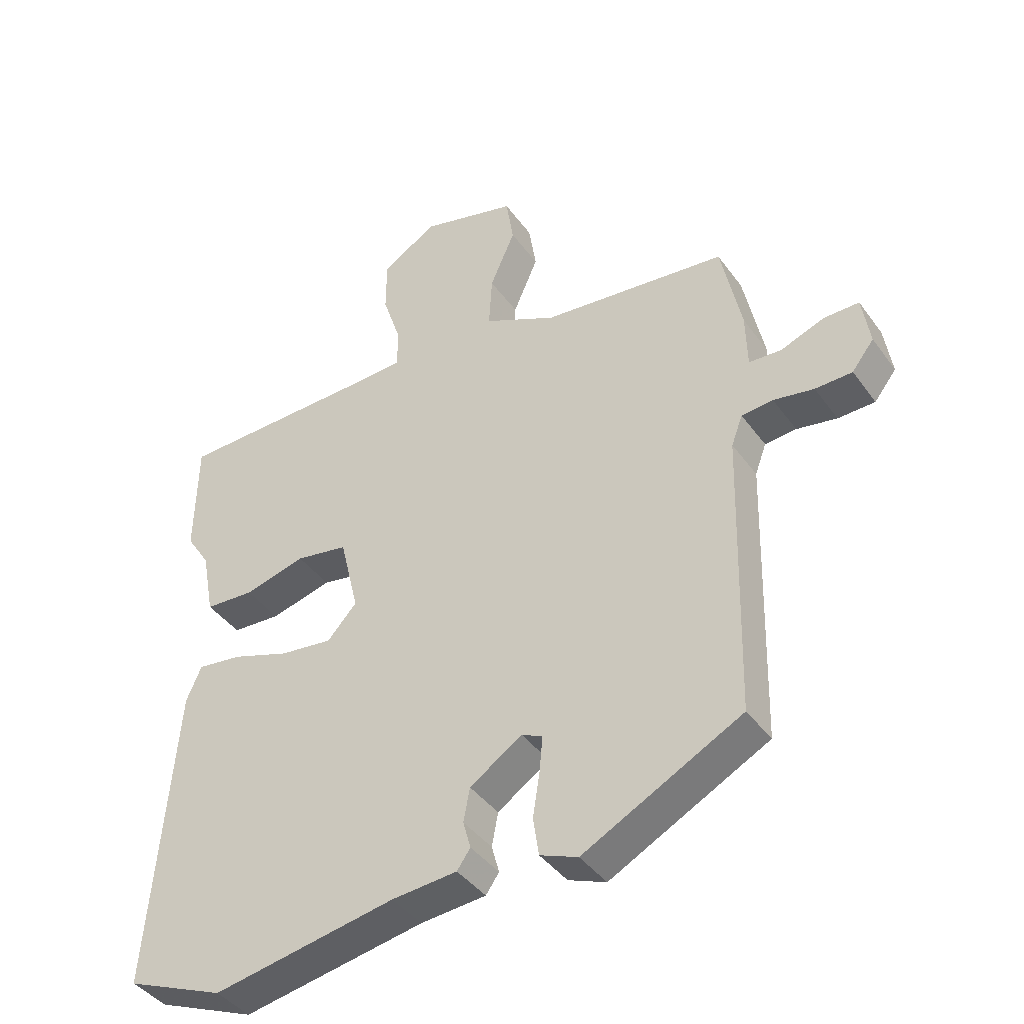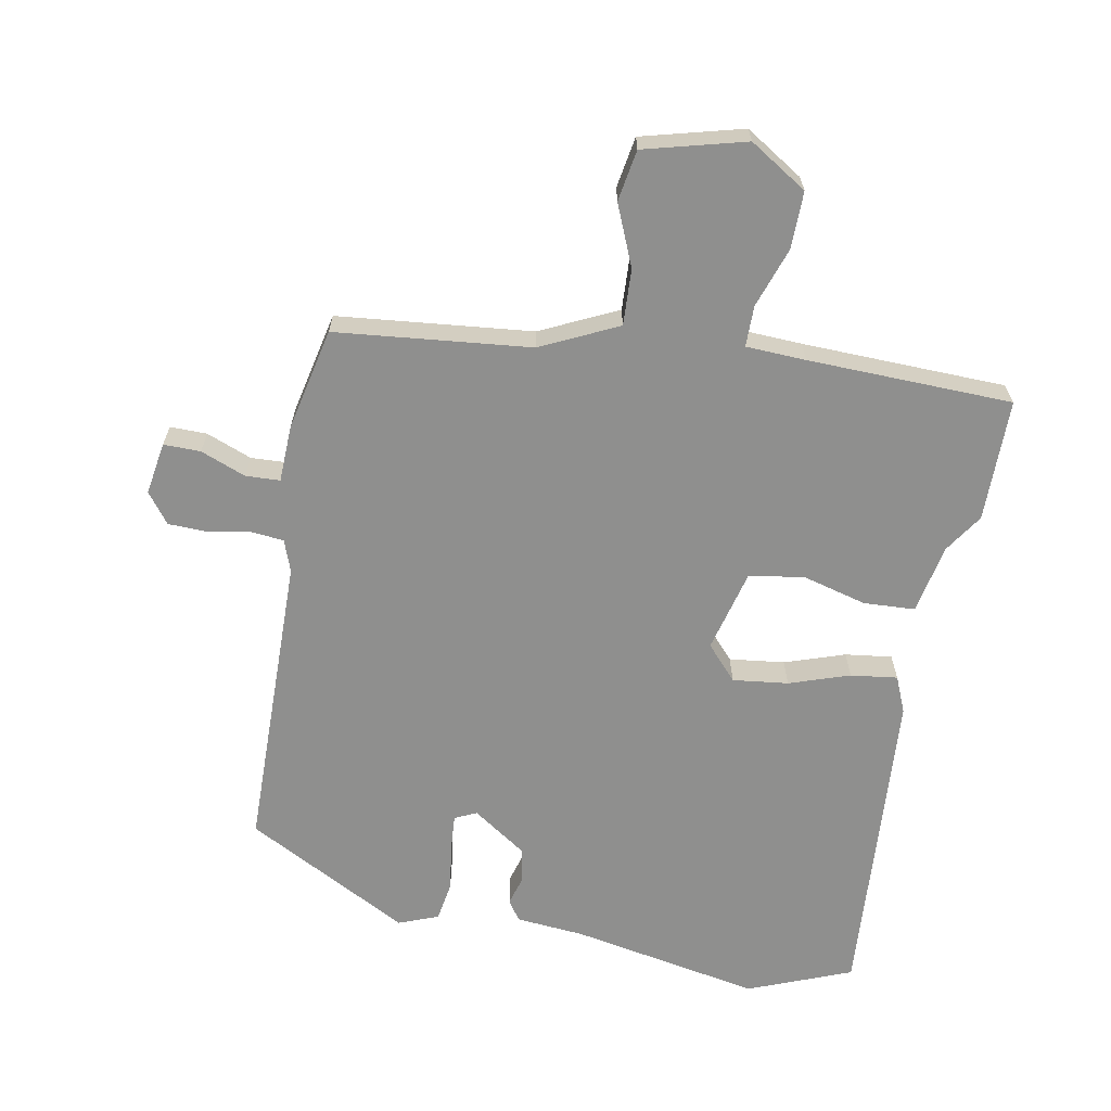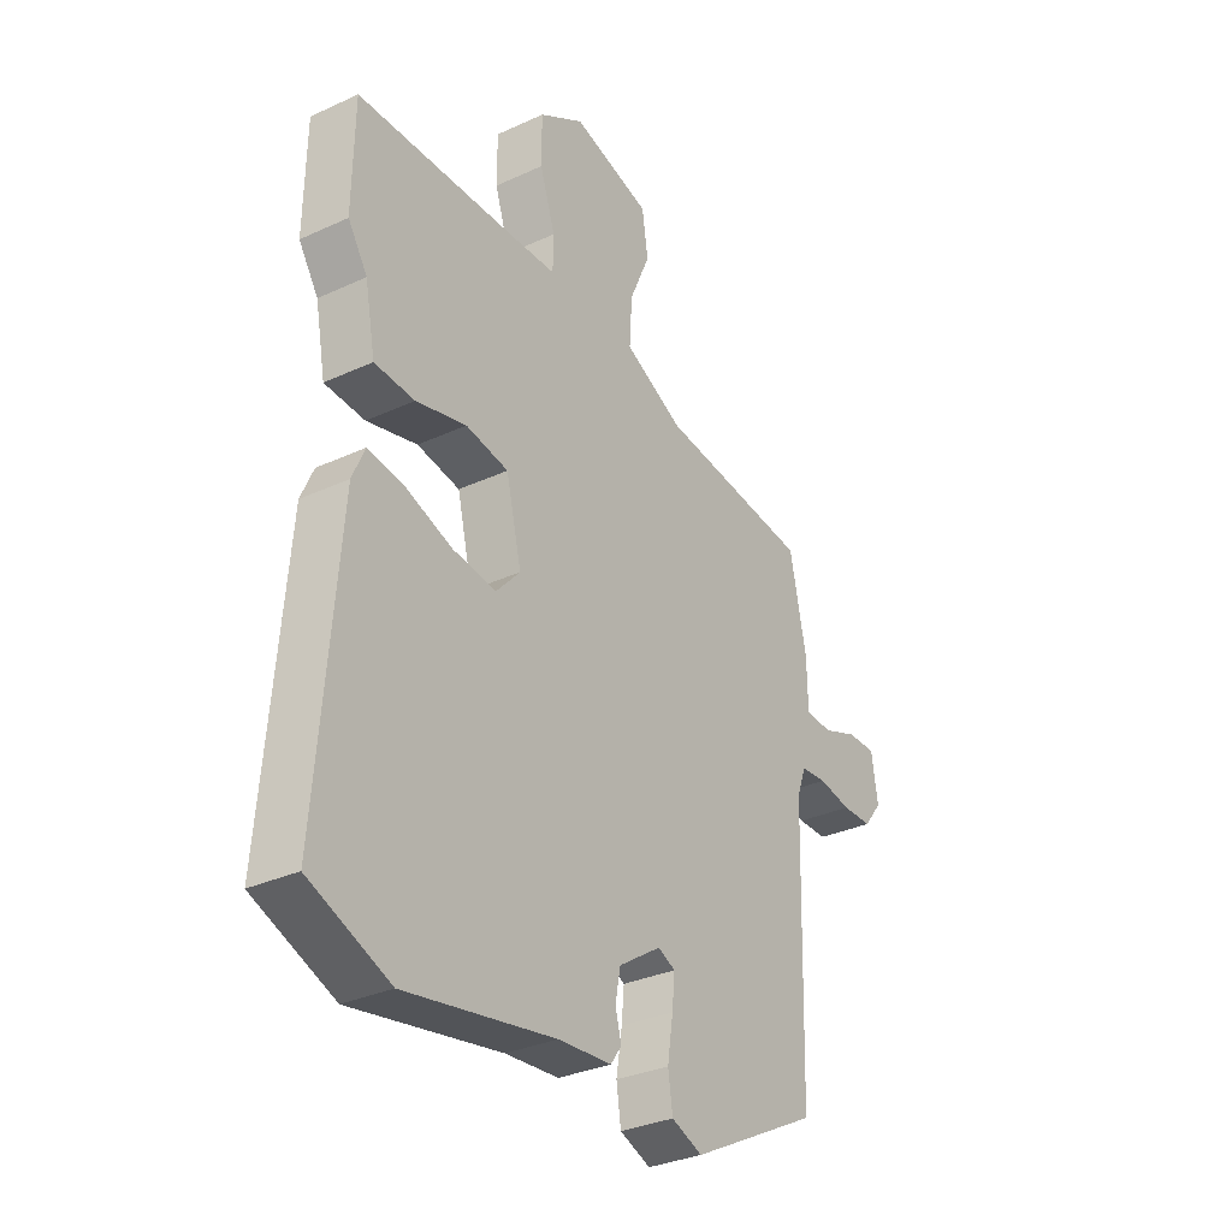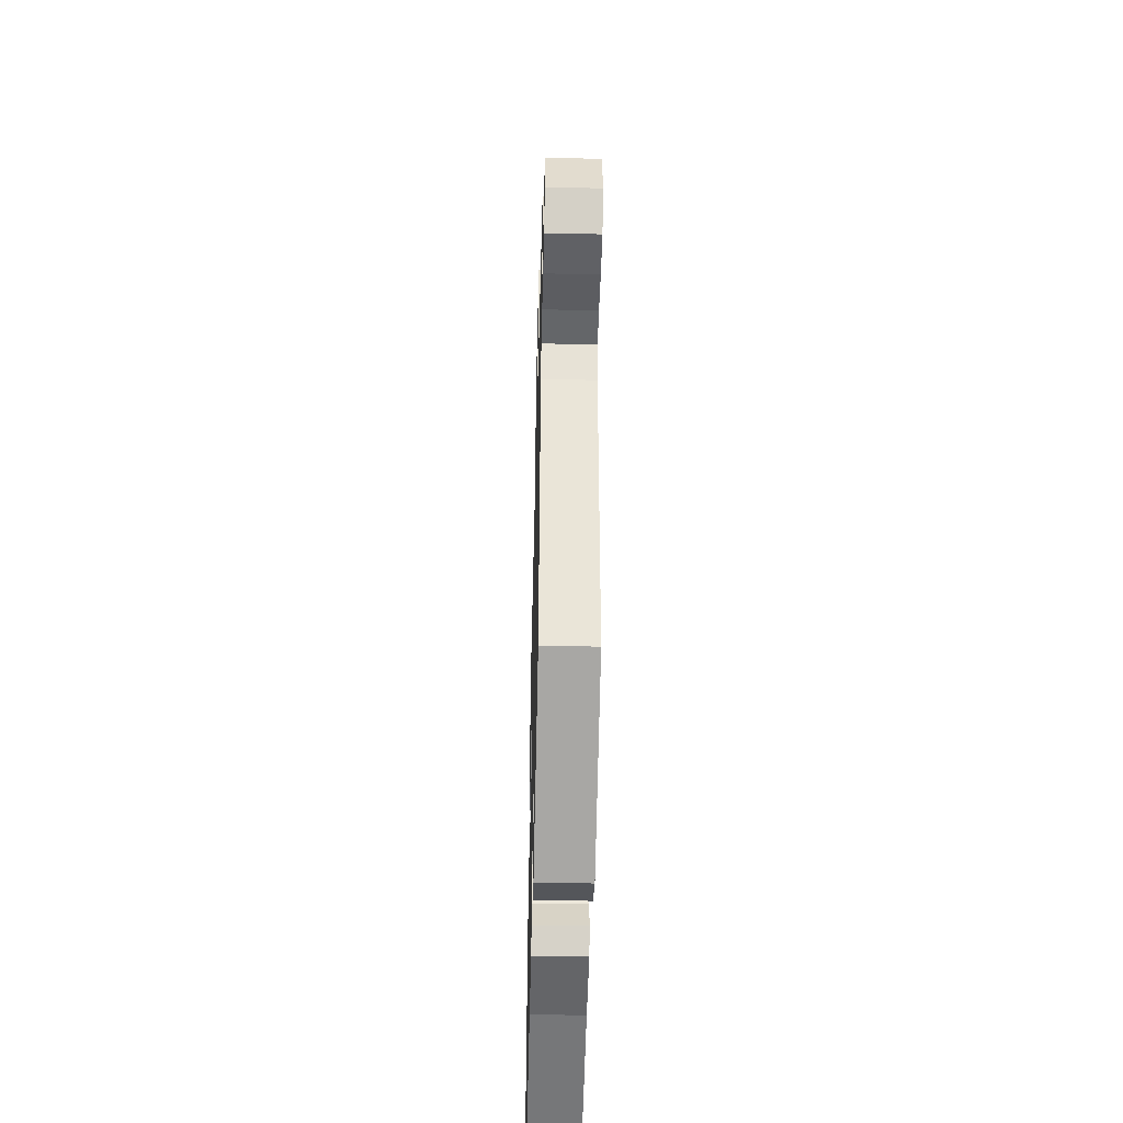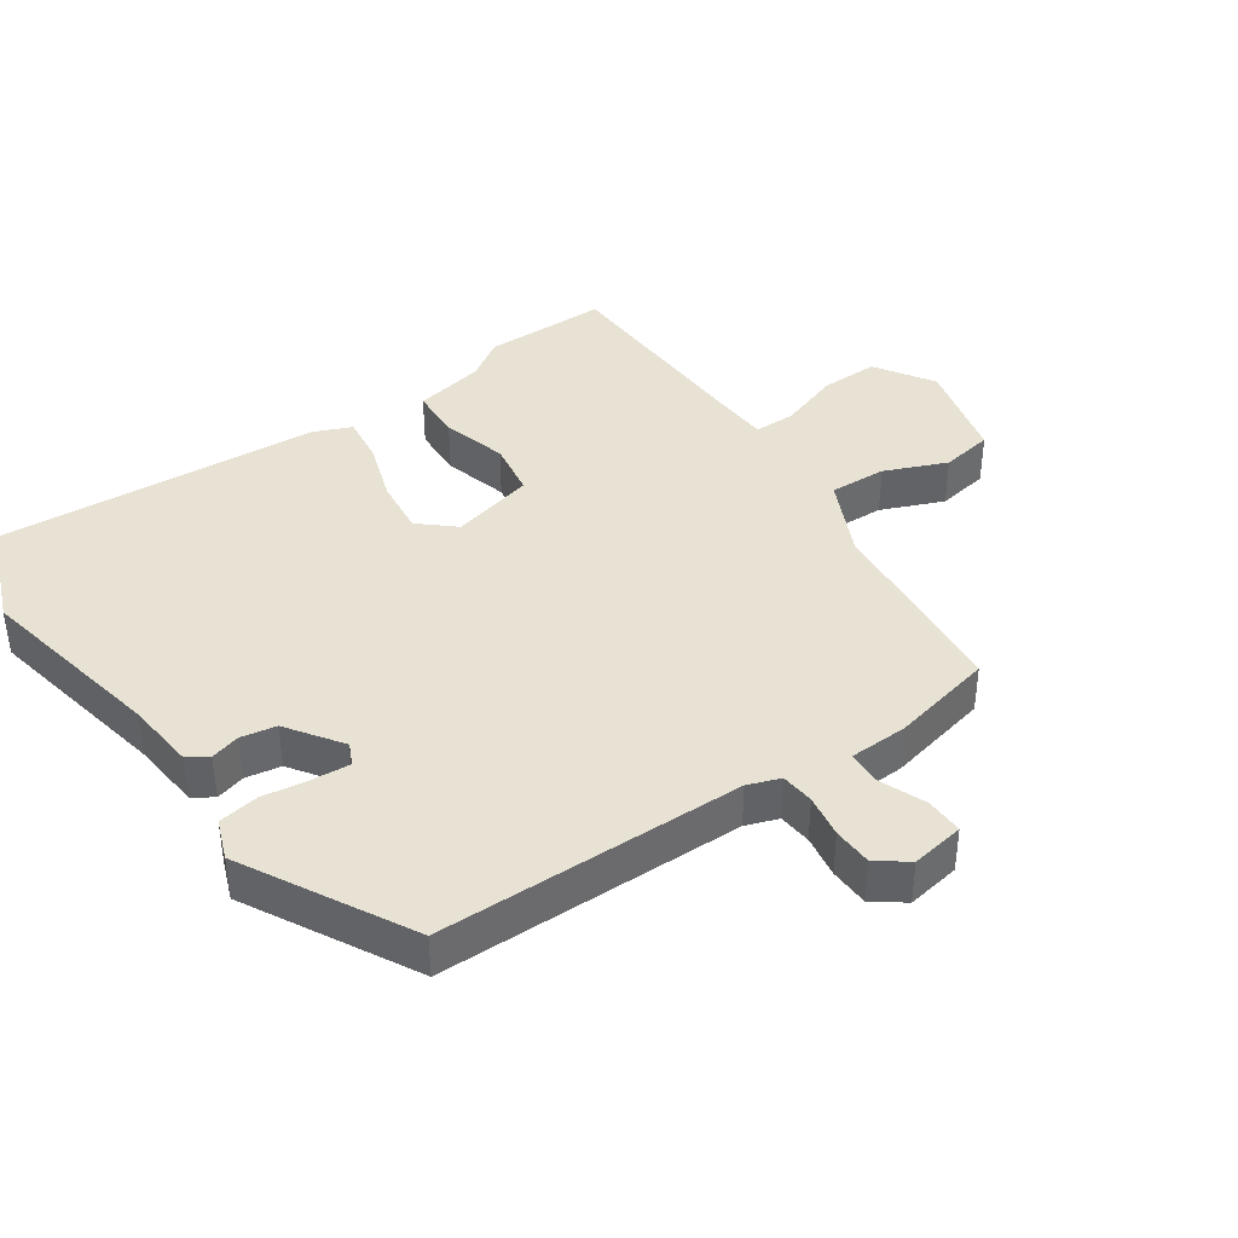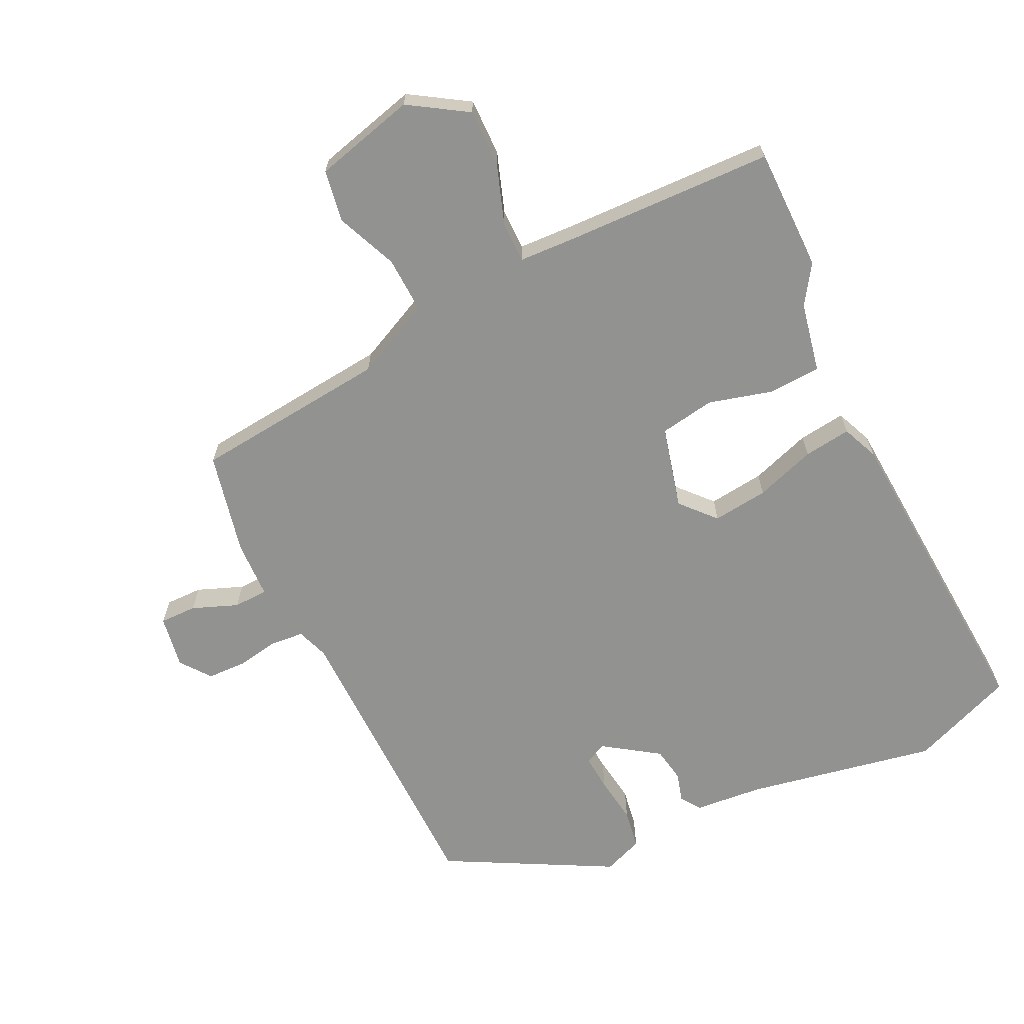
<metadata>
{"format":"obj","ext":"obj","renderer":"f3d","projection":"perspective","resolution":1024,"background":"white","views":[{"elev":-41.4,"azim":-147.3,"up":"+Z"},{"elev":-65.3,"azim":-11.2,"up":"+Y"},{"elev":-31.9,"azim":123.0,"up":"+Z"},{"elev":-47.1,"azim":-91.4,"up":"+Z"},{"elev":39.7,"azim":-125.6,"up":"+Y"},{"elev":-66.3,"azim":25.0,"up":"+Y"}]}
</metadata>
<code>
v 0.512 0.07 -0.495
v 0.356 0.07 -0.559
v 0.067 0.07 -0.508
v -0.037 0.07 -0.5
v -0.058 0.07 -0.47
v -0.046 0.07 -0.426
v -0.056 0.07 -0.373
v -0.139 0.07 -0.318
v -0.172 0.07 -0.334
v -0.167 0.07 -0.389
v -0.156 0.07 -0.46
v -0.165 0.07 -0.52
v -0.225 0.07 -0.544
v -0.476 0.07 -0.414
v -0.488 0.07 0.041
v -0.506 0.07 0.089
v -0.556 0.07 0.093
v -0.62 0.07 0.081
v -0.679 0.07 0.082
v -0.714 0.07 0.127
v -0.702 0.07 0.207
v -0.646 0.07 0.207
v -0.577 0.07 0.181
v -0.525 0.07 0.184
v -0.523 0.07 0.271
v -0.491 0.07 0.426
v -0.196 0.07 0.46
v -0.08 0.07 0.517
v -0.085 0.07 0.602
v -0.125 0.07 0.694
v -0.113 0.07 0.772
v 0.04 0.07 0.814
v 0.128 0.07 0.76
v 0.128 0.07 0.673
v 0.098 0.07 0.582
v 0.099 0.07 0.52
v 0.19 0.07 0.517
v 0.5 0.07 0.512
v 0.503 0.07 0.326
v 0.465 0.07 0.267
v 0.445 0.07 0.161
v 0.367 0.07 0.156
v 0.269 0.07 0.181
v 0.186 0.07 0.166
v 0.156 0.07 0.041
v 0.203 0.07 -0.01
v 0.287 0.07 0.001
v 0.378 0.07 0.033
v 0.449 0.07 0.043
v 0.473 0.07 -0.012
v 0.512 0 -0.495
v 0.356 0 -0.559
v 0.067 0 -0.508
v -0.037 0 -0.5
v -0.058 0 -0.47
v -0.046 0 -0.426
v -0.056 0 -0.373
v -0.139 0 -0.318
v -0.172 0 -0.334
v -0.167 0 -0.389
v -0.156 0 -0.46
v -0.165 0 -0.52
v -0.225 0 -0.544
v -0.476 0 -0.414
v -0.488 0 0.041
v -0.506 0 0.089
v -0.556 0 0.093
v -0.62 0 0.081
v -0.679 0 0.082
v -0.714 0 0.127
v -0.702 0 0.207
v -0.646 0 0.207
v -0.577 0 0.181
v -0.525 0 0.184
v -0.523 0 0.271
v -0.491 0 0.426
v -0.196 0 0.46
v -0.08 0 0.517
v -0.085 0 0.602
v -0.125 0 0.694
v -0.113 0 0.772
v 0.04 0 0.814
v 0.128 0 0.76
v 0.128 0 0.673
v 0.098 0 0.582
v 0.099 0 0.52
v 0.19 0 0.517
v 0.5 0 0.512
v 0.503 0 0.326
v 0.465 0 0.267
v 0.445 0 0.161
v 0.367 0 0.156
v 0.269 0 0.181
v 0.186 0 0.166
v 0.156 0 0.041
v 0.203 0 -0.01
v 0.287 0 0.001
v 0.378 0 0.033
v 0.449 0 0.043
v 0.473 0 -0.012
f 1 2 3
f 50 1 3
f 49 50 3
f 48 49 3
f 47 48 3
f 4 5 6
f 3 4 6
f 47 3 6
f 46 47 6
f 45 46 6 7
f 44 45 7 8
f 40 41 42 43
f 40 43 44
f 39 40 44
f 38 39 44
f 37 38 44
f 44 8 9
f 37 44 9
f 36 37 9
f 33 34 35
f 32 33 35
f 31 32 35
f 30 31 35
f 29 30 35
f 28 29 35 36
f 27 28 36 9
f 26 27 9
f 25 26 9
f 24 25 9
f 21 22 23
f 20 21 23
f 19 20 23
f 18 19 23
f 17 18 23
f 16 17 23 24
f 24 9 10
f 16 24 10
f 15 16 10
f 13 14 15
f 12 13 15
f 11 12 15
f 10 11 15
f 53 52 51
f 53 51 100
f 53 100 99
f 53 99 98
f 53 98 97
f 56 55 54
f 56 54 53
f 56 53 97
f 56 97 96
f 57 56 96 95
f 58 57 95 94
f 93 92 91 90
f 94 93 90
f 94 90 89
f 94 89 88
f 94 88 87
f 59 58 94
f 59 94 87
f 59 87 86
f 85 84 83
f 85 83 82
f 85 82 81
f 85 81 80
f 85 80 79
f 86 85 79 78
f 59 86 78 77
f 59 77 76
f 59 76 75
f 59 75 74
f 73 72 71
f 73 71 70
f 73 70 69
f 73 69 68
f 73 68 67
f 74 73 67 66
f 60 59 74
f 60 74 66
f 60 66 65
f 65 64 63
f 65 63 62
f 65 62 61
f 65 61 60
f 1 51 52 2
f 2 52 53 3
f 3 53 54 4
f 4 54 55 5
f 5 55 56 6
f 6 56 57 7
f 7 57 58 8
f 8 58 59 9
f 9 59 60 10
f 10 60 61 11
f 11 61 62 12
f 12 62 63 13
f 13 63 64 14
f 14 64 65 15
f 15 65 66 16
f 16 66 67 17
f 17 67 68 18
f 18 68 69 19
f 19 69 70 20
f 20 70 71 21
f 21 71 72 22
f 22 72 73 23
f 23 73 74 24
f 24 74 75 25
f 25 75 76 26
f 26 76 77 27
f 27 77 78 28
f 28 78 79 29
f 29 79 80 30
f 30 80 81 31
f 31 81 82 32
f 32 82 83 33
f 33 83 84 34
f 34 84 85 35
f 35 85 86 36
f 36 86 87 37
f 37 87 88 38
f 38 88 89 39
f 39 89 90 40
f 40 90 91 41
f 41 91 92 42
f 42 92 93 43
f 43 93 94 44
f 44 94 95 45
f 45 95 96 46
f 46 96 97 47
f 47 97 98 48
f 48 98 99 49
f 49 99 100 50
f 50 100 51 1

</code>
